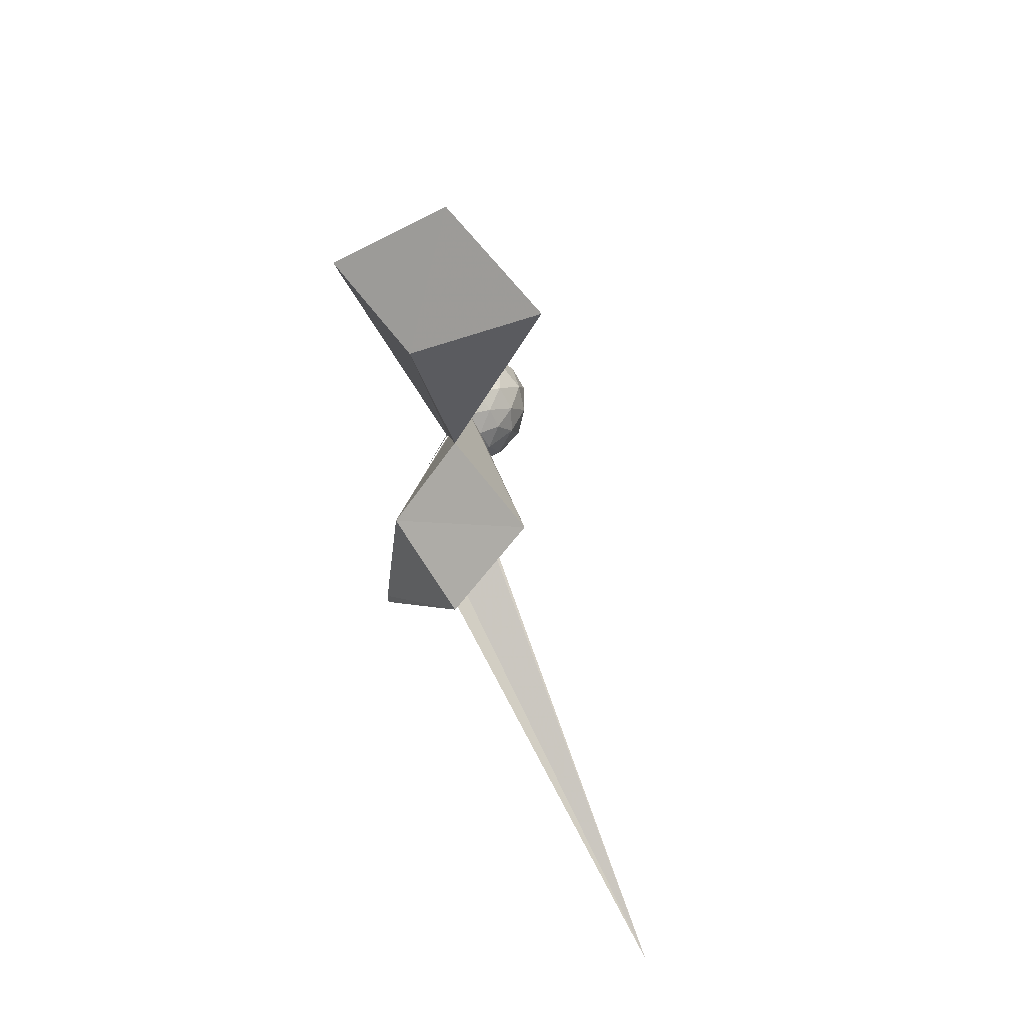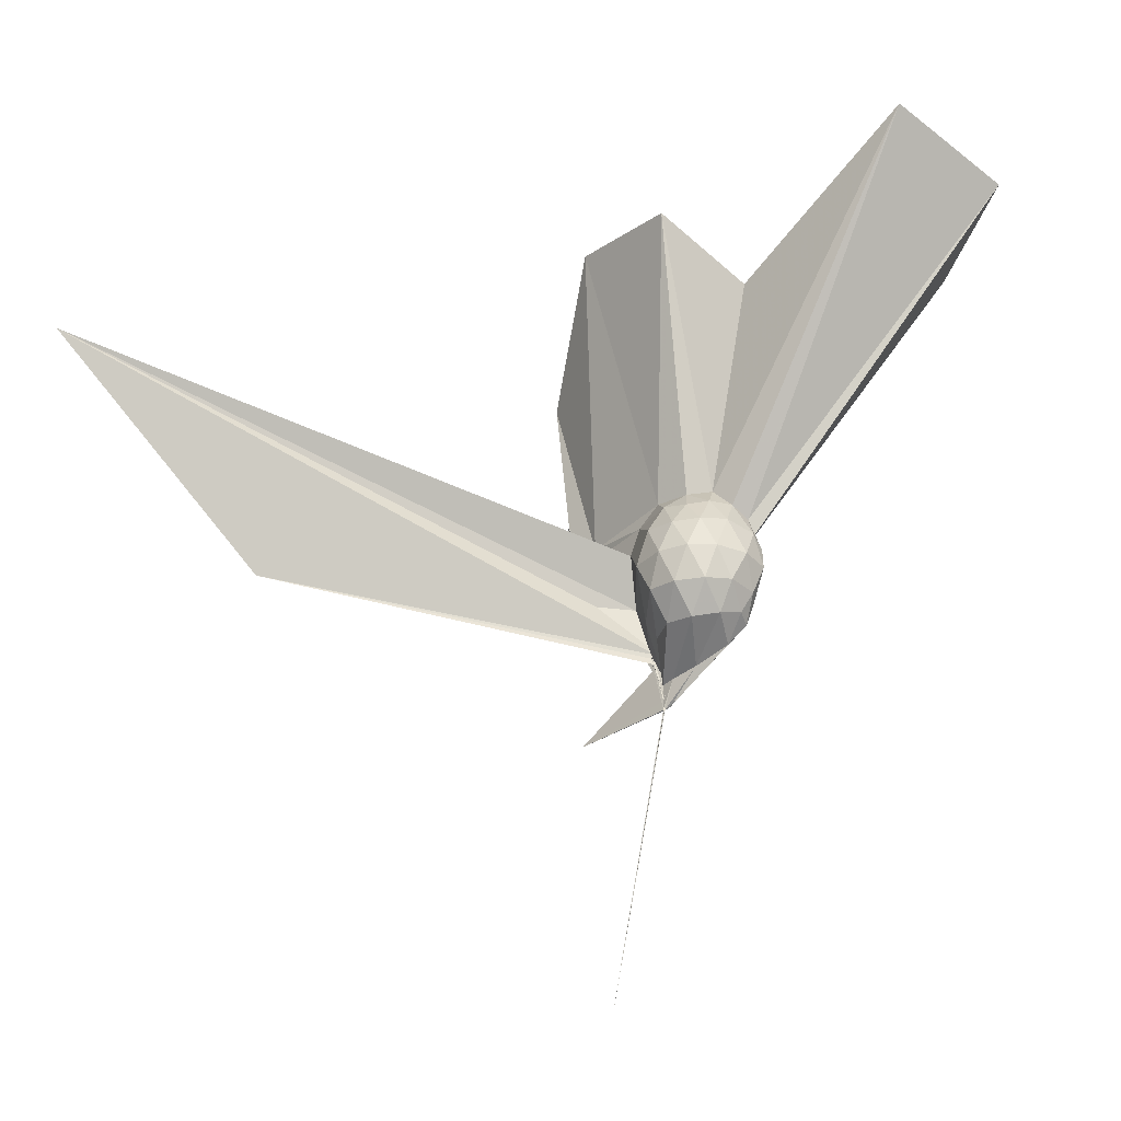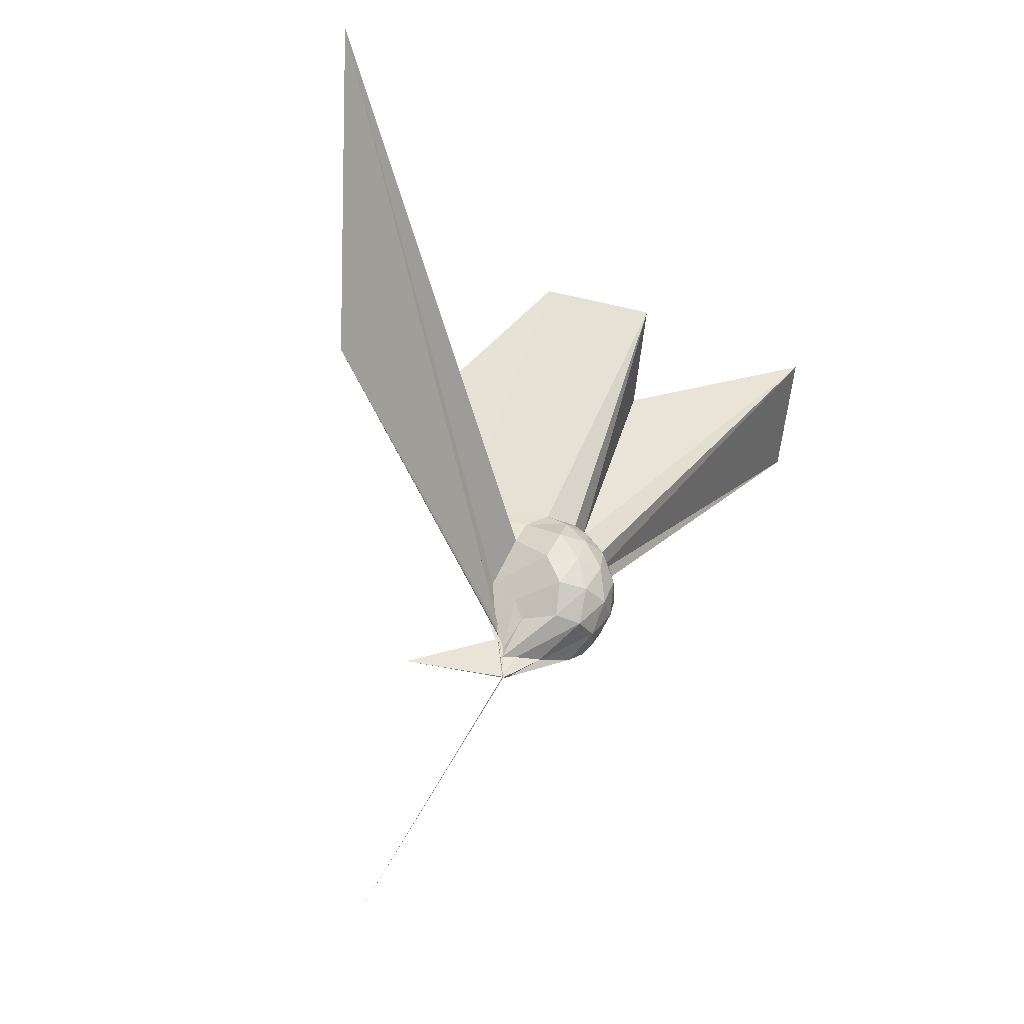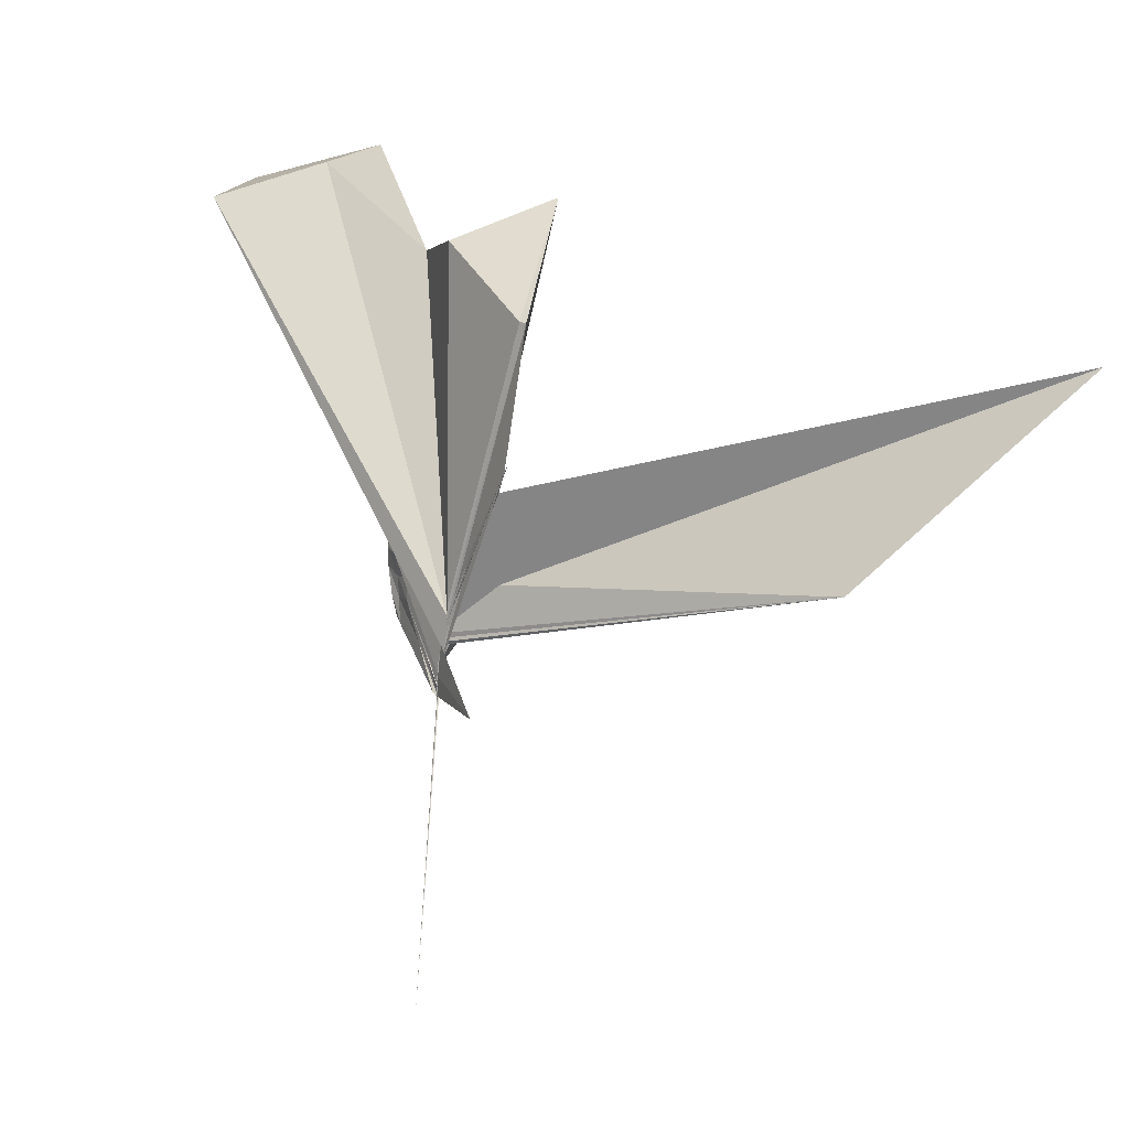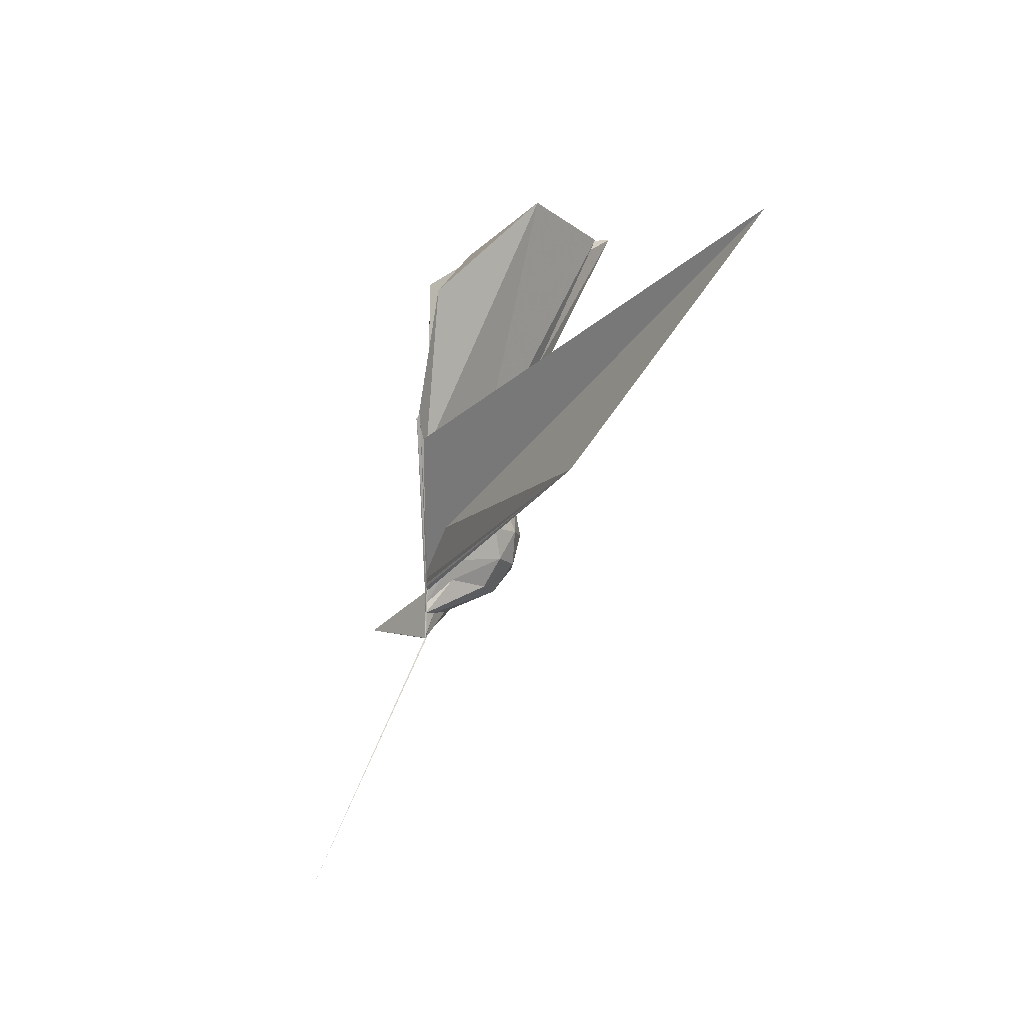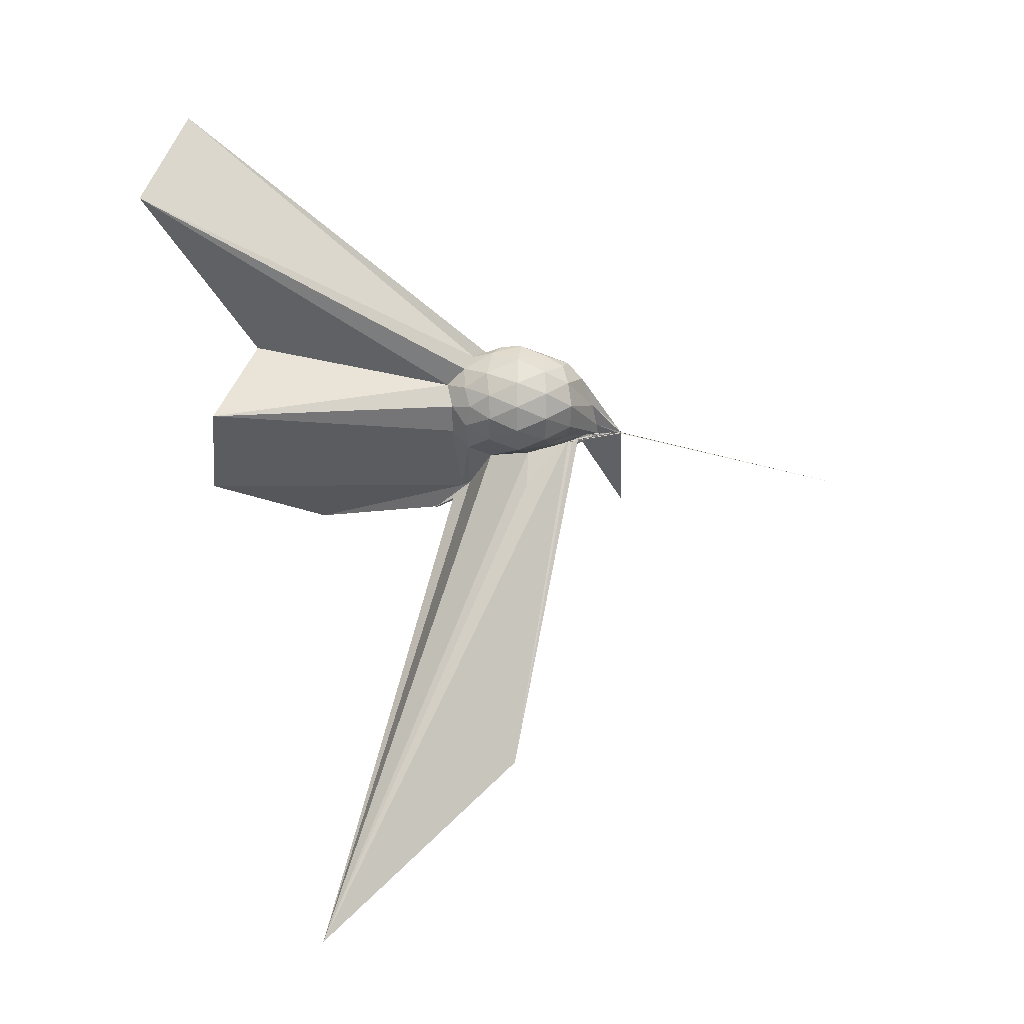
<metadata>
{"format":"obj","ext":"obj","renderer":"f3d","projection":"perspective","resolution":1024,"background":"white","views":[{"elev":22.1,"azim":14.3,"up":"+Y"},{"elev":-32.6,"azim":102.3,"up":"+Z"},{"elev":-42.1,"azim":43.4,"up":"+Z"},{"elev":8.6,"azim":-49.5,"up":"+Z"},{"elev":-9.1,"azim":-1.7,"up":"+Z"},{"elev":10.4,"azim":93.6,"up":"+Y"}]}
</metadata>
<code>
v -0.03071 -0.1575 -0.04287
v -0.03198 -0.123 -0.2815
v 0.203 -0.01151 0.1875
v 0.1818 0.046 0.2046
v 0.1431 0.1006 0.2088
v 0.1045 0.1348 0.1826
v 0.0844 0.1445 0.1417
v 0.06257 0.1206 0.1405
v -0.03222 -0.146 -0.1607
v -0.02841 -0.1274 -0.1948
v -0.03434 -0.1248 -0.2381
v -0.03397 -0.1224 -0.2478
v -0.03469 -0.1235 -0.2296
v -0.03201 -0.1248 -0.2406
v -0.03024 -0.1239 -0.2204
v -0.05768 -0.3762 0.3112
v -0.0591 -0.3768 0.315
v -0.03027 -0.1559 -0.08726
v -0.03882 -0.3435 0.2624
v -0.03109 -0.2902 0.2075
v 0.09381 -0.1553 0.2009
v 0.1791 -0.07408 0.2029
v 0.2284 0.02782 0.1249
v 0.1938 0.09272 0.1337
v 0.1288 0.1504 0.1207
v 0.09349 0.1661 0.09061
v 0.06423 0.1442 0.07023
v 0.04232 0.1005 0.06193
v -0.03206 -0.1252 -0.2242
v -0.02981 -0.1236 -0.2421
v -0.03152 -0.1218 -0.27
v -0.02986 -0.1248 -0.2739
v -0.03281 -0.1221 -0.2804
v -0.03457 -0.1255 -0.261
v -0.02811 -0.1532 -0.1202
v -0.03729 -0.2686 0.1542
v -0.03521 -0.2508 0.1191
v -0.03041 -0.1409 -0.1153
v 0.7722 -1.561 0.5876
v 0.07702 -0.1833 0.1307
v 0.1905 -0.1159 0.1293
v 0.2281 -0.04582 0.1225
v 0.2299 0.06849 0.03608
v 0.1718 0.1361 0.03716
v 0.1025 0.1694 0.03157
v 0.07752 0.1556 0.01748
v 0.0601 0.1049 -0.001248
v 0.03133 0.04217 -0.001928
v -0.03217 -0.1215 -0.2558
v -0.03029 -0.1176 -0.2779
v -0.03063 -0.1175 -0.2808
v -0.03534 -0.1226 -0.2822
v -0.03028 -0.1217 -0.2818
v -0.02908 -0.1254 -0.2763
v -0.02956 -0.1541 -0.1108
v -0.03185 -0.1672 -0.07232
v -0.02959 -0.1544 -0.1348
v 0.3352 -1.124 0.03734
v -0.01148 -0.1875 0.01563
v 0.1699 -0.1519 0.03715
v 0.2285 -0.08312 0.03712
v 0.2464 -0.005484 0.03689
v 0.188 0.09804 -0.0457
v 0.1103 0.1397 -0.04581
v 0.06659 0.1331 -0.05674
v 0.06092 0.101 -0.05941
v 0.03078 0.04436 -0.05738
v -0.02963 -0.1255 -0.2505
v -0.03409 -0.1229 -0.2709
v -0.03019 -0.1254 -0.2817
v -0.0305 -0.1202 -0.2822
v -0.03258 -0.1207 -0.2816
v -0.02857 -0.1247 -0.2818
v -0.03279 -0.1249 -0.2783
v -0.02973 -0.1232 -0.2551
v -0.03283 -0.1251 -0.2274
v -0.03069 -0.1353 -0.1466
v -0.03049 -0.1547 -0.1122
v 0.04504 -0.1526 -0.05747
v 0.1839 -0.1152 -0.04728
v 0.2227 -0.0456 -0.05329
v 0.223 0.0337 -0.05344
v 0.1119 0.1071 -0.1006
v 0.06412 0.1129 -0.1129
v 0.05552 0.09367 -0.1232
v 0.007122 -0.0191 -0.1559
v -0.007067 -0.05826 -0.1808
v -0.03416 -0.1239 -0.2546
v -0.03218 -0.1206 -0.2793
v -0.03264 -0.1215 -0.2812
v -0.03181 -0.1235 -0.2833
v -0.03246 -0.1207 -0.2827
v -0.03015 -0.1231 -0.2821
v -0.03183 -0.1218 -0.2817
v -0.03276 -0.122 -0.2814
v -0.1742 -0.367 -0.2857
v -0.03151 -0.1244 -0.2539
v -0.03017 -0.1254 -0.1797
v 0.04504 -0.1248 -0.1114
v 0.1379 -0.08091 -0.1247
v 0.1667 -0.01212 -0.1302
v 0.1509 0.05927 -0.1182
v 0.1617 -0.01647 0.2455
v 0.135 0.04834 0.2632
v 0.561 0.644 1.127
v 0.2908 0.8756 1.033
v -0.02954 0.6954 0.9833
v -0.03133 -0.1555 -0.1123
v -0.03144 -0.1238 -0.2043
v -0.02726 -0.1412 -0.1671
v -0.02991 -0.1407 -0.1719
v -0.02833 -0.1405 -0.1655
v -0.04933 -0.3801 0.3307
v -0.0252 -0.1561 -0.07768
v -0.0539 -0.3753 0.3176
v -0.03152 -0.3 0.2334
v 0.1264 -0.09877 0.2486
v 0.4738 -0.011 0.9432
v 0.2532 0.1738 0.8432
v 0.202 0.4961 1.077
v -0.03055 -0.1566 -0.06781
v -0.02844 -0.1538 -0.1158
v -0.0241 -0.1534 -0.1147
v -0.02613 -0.1526 -0.1127
v -0.03007 -0.1565 -0.0658
v 0.00107 -0.3998 0.6821
v 0.2892 -0.2567 0.9847
v 0.09113 -0.05734 0.8763
v -0.02892 -0.156 -0.07195
v -0.02882 -0.1562 -0.0748
v -0.03066 -0.1568 -0.07636
v -0.000251 -0.3789 0.6849
v 0.05606 0.06208 -0.1594
v -0.002625 -0.03914 -0.2221
v -0.03209 -0.1058 -0.272
v -0.03212 -0.1239 -0.2818
v -0.03263 -0.1252 -0.2761
v -0.03045 -0.1254 -0.2814
v -0.0301 -0.118 -0.282
v -0.02905 -0.1213 -0.2816
v -0.03384 -0.1241 -0.2819
v -0.02992 -0.1241 -0.2814
v -0.03102 -0.1207 -0.282
v -0.03018 -0.1249 -0.2702
v -0.0318 -0.125 -0.2086
v -0.008399 -0.09399 -0.2047
v 0.02396 -0.02759 -0.1926
v -0.03117 -0.1043 -0.27
v -0.03278 -0.1226 -0.282
v -0.0304 -0.1229 -0.2812
v -0.03158 -0.1245 -0.2819
v -0.03347 -0.1239 -0.2814
v -0.3479 -0.3369 -1.018
v -0.03231 -0.1212 -0.2813
v -0.03028 -0.1229 -0.2813
v -0.03175 -0.1247 -0.2761
v -0.03119 -0.1201 -0.2802
v -0.03266 -0.1231 -0.2814
v -0.03276 -0.1221 -0.2815
v -0.03232 -0.1237 -0.2811
v -0.02959 -0.1254 -0.2827
v -0.03085 -0.1234 -0.2826
f 3 23 4
f 4 23 24
f 4 24 5
f 5 24 25
f 5 25 6
f 6 25 26
f 6 26 7
f 7 26 27
f 7 27 8
f 8 27 28
f 8 28 9
f 9 28 29
f 9 29 10
f 10 29 30
f 10 30 11
f 11 30 31
f 11 31 12
f 12 31 32
f 12 32 13
f 13 32 33
f 13 33 14
f 14 33 34
f 14 34 15
f 15 34 35
f 15 35 16
f 16 35 36
f 16 36 17
f 17 36 37
f 17 37 18
f 18 37 38
f 18 38 19
f 19 38 39
f 19 39 20
f 20 39 40
f 20 40 21
f 21 40 41
f 21 41 22
f 22 41 42
f 22 42 3
f 3 42 23
f 23 43 24
f 24 43 44
f 24 44 25
f 25 44 45
f 25 45 26
f 26 45 46
f 26 46 27
f 27 46 47
f 27 47 28
f 28 47 48
f 28 48 29
f 29 48 49
f 29 49 30
f 30 49 50
f 30 50 31
f 31 50 51
f 31 51 32
f 32 51 52
f 32 52 33
f 33 52 53
f 33 53 34
f 34 53 54
f 34 54 35
f 35 54 55
f 35 55 36
f 36 55 56
f 36 56 37
f 37 56 57
f 37 57 38
f 38 57 58
f 38 58 39
f 39 58 59
f 39 59 40
f 40 59 60
f 40 60 41
f 41 60 61
f 41 61 42
f 42 61 62
f 42 62 23
f 23 62 43
f 43 63 44
f 44 63 64
f 44 64 45
f 45 64 65
f 45 65 46
f 46 65 66
f 46 66 47
f 47 66 67
f 47 67 48
f 48 67 68
f 48 68 49
f 49 68 69
f 49 69 50
f 50 69 70
f 50 70 51
f 51 70 71
f 51 71 52
f 52 71 72
f 52 72 53
f 53 72 73
f 53 73 54
f 54 73 74
f 54 74 55
f 55 74 75
f 55 75 56
f 56 75 76
f 56 76 57
f 57 76 77
f 57 77 58
f 58 77 78
f 58 78 59
f 59 78 79
f 59 79 60
f 60 79 80
f 60 80 61
f 61 80 81
f 61 81 62
f 62 81 82
f 62 82 43
f 43 82 63
f 63 83 64
f 64 83 84
f 64 84 65
f 65 84 85
f 65 85 66
f 66 85 86
f 66 86 67
f 67 86 87
f 67 87 68
f 68 87 88
f 68 88 69
f 69 88 89
f 69 89 70
f 70 89 90
f 70 90 71
f 71 90 91
f 71 91 72
f 72 91 92
f 72 92 73
f 73 92 93
f 73 93 74
f 74 93 94
f 74 94 75
f 75 94 95
f 75 95 76
f 76 95 96
f 76 96 77
f 77 96 97
f 77 97 78
f 78 97 98
f 78 98 79
f 79 98 99
f 79 99 80
f 80 99 100
f 80 100 81
f 81 100 101
f 81 101 82
f 82 101 102
f 82 102 63
f 63 102 83
f 103 104 118
f 104 119 118
f 104 105 119
f 105 120 119
f 105 106 120
f 106 107 120
f 107 121 120
f 107 108 121
f 108 122 121
f 108 109 122
f 109 110 122
f 110 123 122
f 110 111 123
f 111 124 123
f 111 112 124
f 112 113 124
f 113 125 124
f 113 114 125
f 114 126 125
f 114 115 126
f 115 116 126
f 116 127 126
f 116 117 127
f 117 118 127
f 117 103 118
f 118 119 128
f 119 129 128
f 119 120 129
f 120 121 129
f 121 130 129
f 121 122 130
f 122 123 130
f 123 131 130
f 123 124 131
f 124 125 131
f 125 132 131
f 125 126 132
f 126 127 132
f 127 128 132
f 127 118 128
f 133 148 134
f 134 148 149
f 134 149 135
f 135 149 150
f 135 150 136
f 136 150 137
f 137 150 151
f 137 151 138
f 138 151 152
f 138 152 139
f 139 152 140
f 140 152 153
f 140 153 141
f 141 153 154
f 141 154 142
f 142 154 143
f 143 154 155
f 143 155 144
f 144 155 156
f 144 156 145
f 145 156 146
f 146 156 157
f 146 157 147
f 147 157 148
f 147 148 133
f 148 158 149
f 149 158 159
f 149 159 150
f 150 159 151
f 151 159 160
f 151 160 152
f 152 160 153
f 153 160 161
f 153 161 154
f 154 161 155
f 155 161 162
f 155 162 156
f 156 162 157
f 157 162 158
f 157 158 148
f 3 4 103
f 103 4 104
f 4 5 104
f 104 5 105
f 5 6 105
f 105 6 106
f 6 7 106
f 7 8 106
f 106 8 107
f 8 9 107
f 107 9 108
f 9 10 108
f 108 10 109
f 10 11 109
f 11 12 109
f 109 12 110
f 12 13 110
f 110 13 111
f 13 14 111
f 111 14 112
f 14 15 112
f 15 16 112
f 112 16 113
f 16 17 113
f 113 17 114
f 17 18 114
f 114 18 115
f 18 19 115
f 19 20 115
f 115 20 116
f 20 21 116
f 116 21 117
f 21 22 117
f 117 22 103
f 22 3 103
f 83 133 84
f 84 133 134
f 84 134 85
f 85 134 135
f 85 135 86
f 86 135 136
f 86 136 87
f 87 136 88
f 88 136 137
f 88 137 89
f 89 137 138
f 89 138 90
f 90 138 139
f 90 139 91
f 91 139 92
f 92 139 140
f 92 140 93
f 93 140 141
f 93 141 94
f 94 141 142
f 94 142 95
f 95 142 96
f 96 142 143
f 96 143 97
f 97 143 144
f 97 144 98
f 98 144 145
f 98 145 99
f 99 145 100
f 100 145 146
f 100 146 101
f 101 146 147
f 101 147 102
f 102 147 133
f 102 133 83
f 128 129 1
f 129 130 1
f 130 131 1
f 131 132 1
f 132 128 1
f 159 158 2
f 160 159 2
f 161 160 2
f 162 161 2
f 158 162 2

</code>
